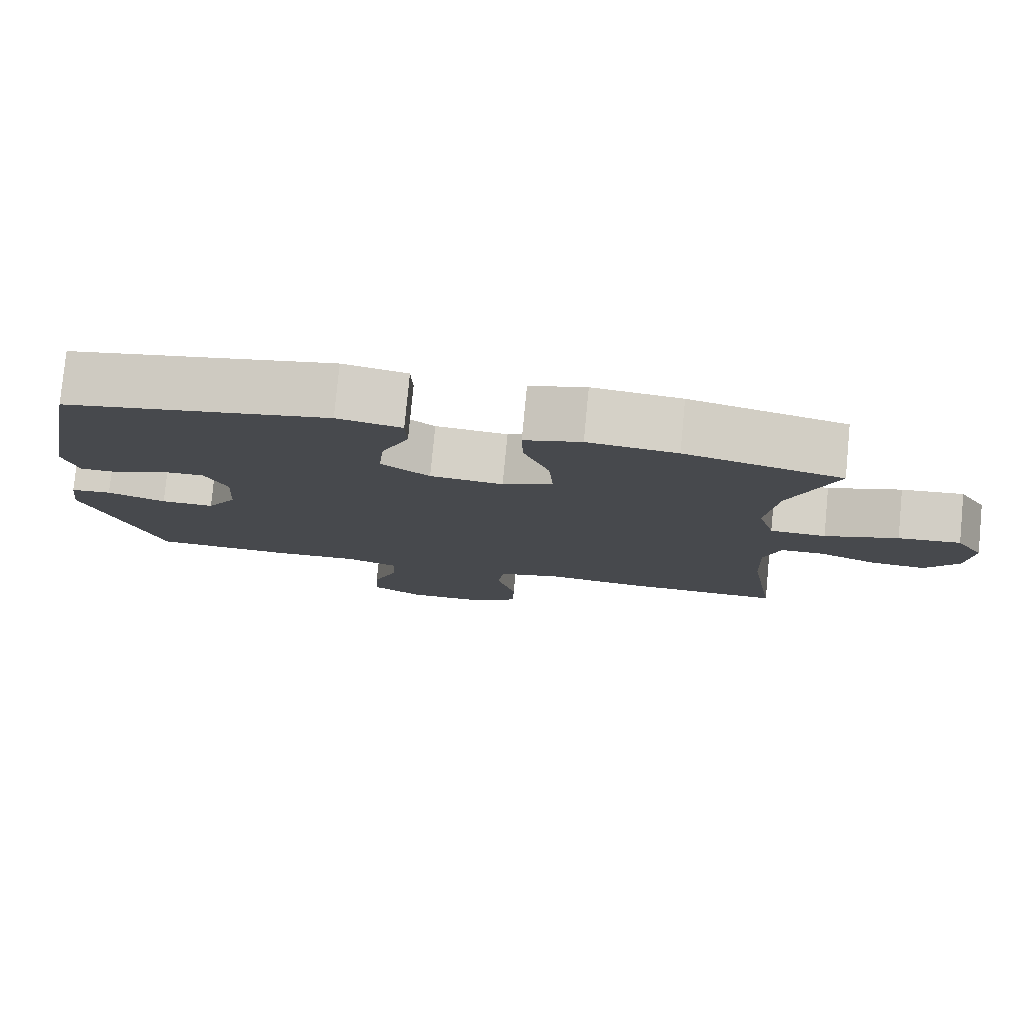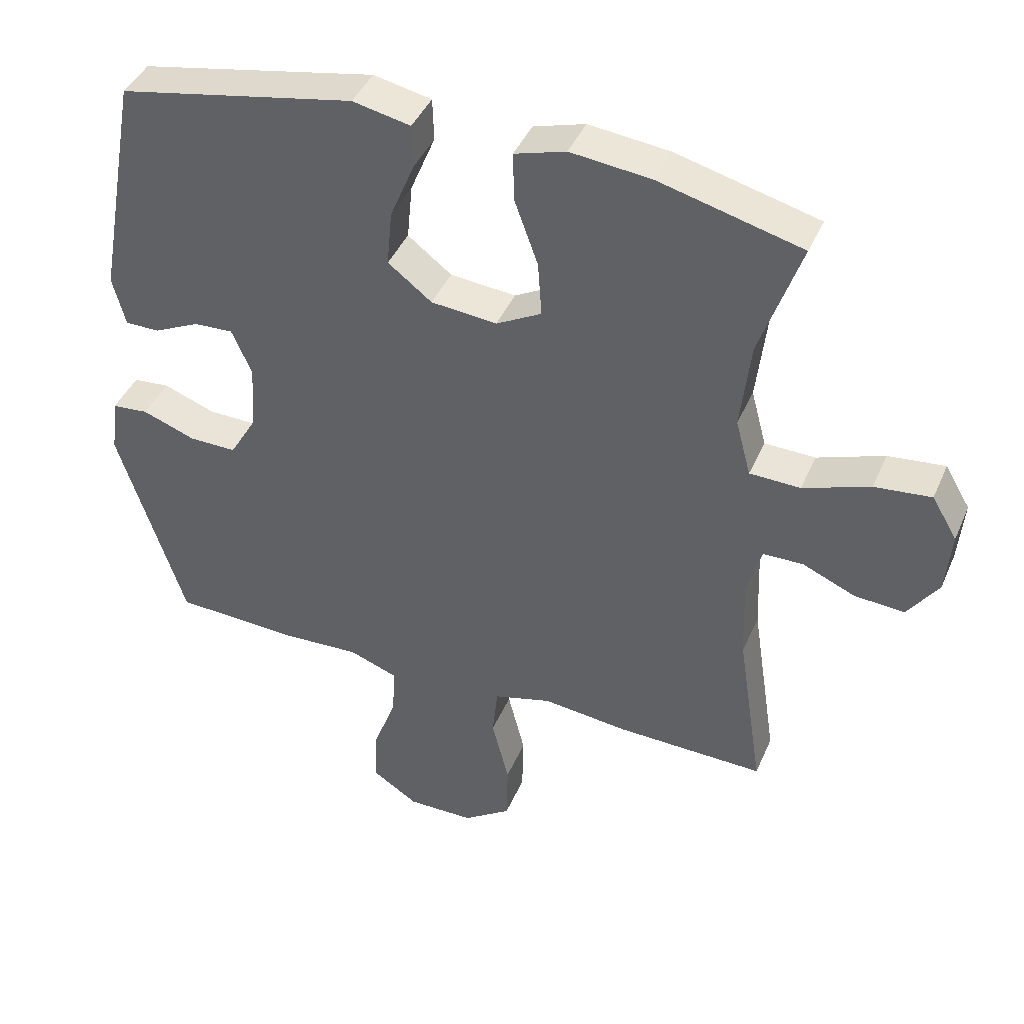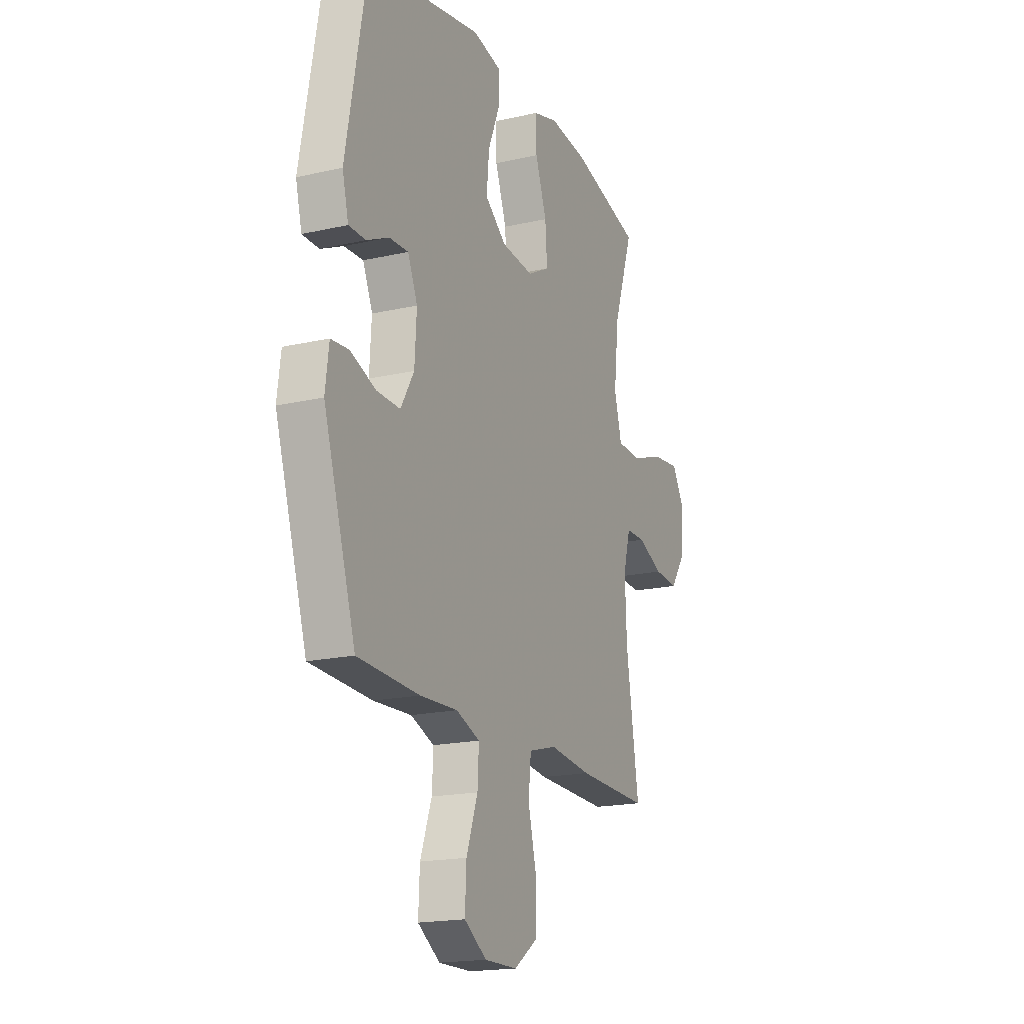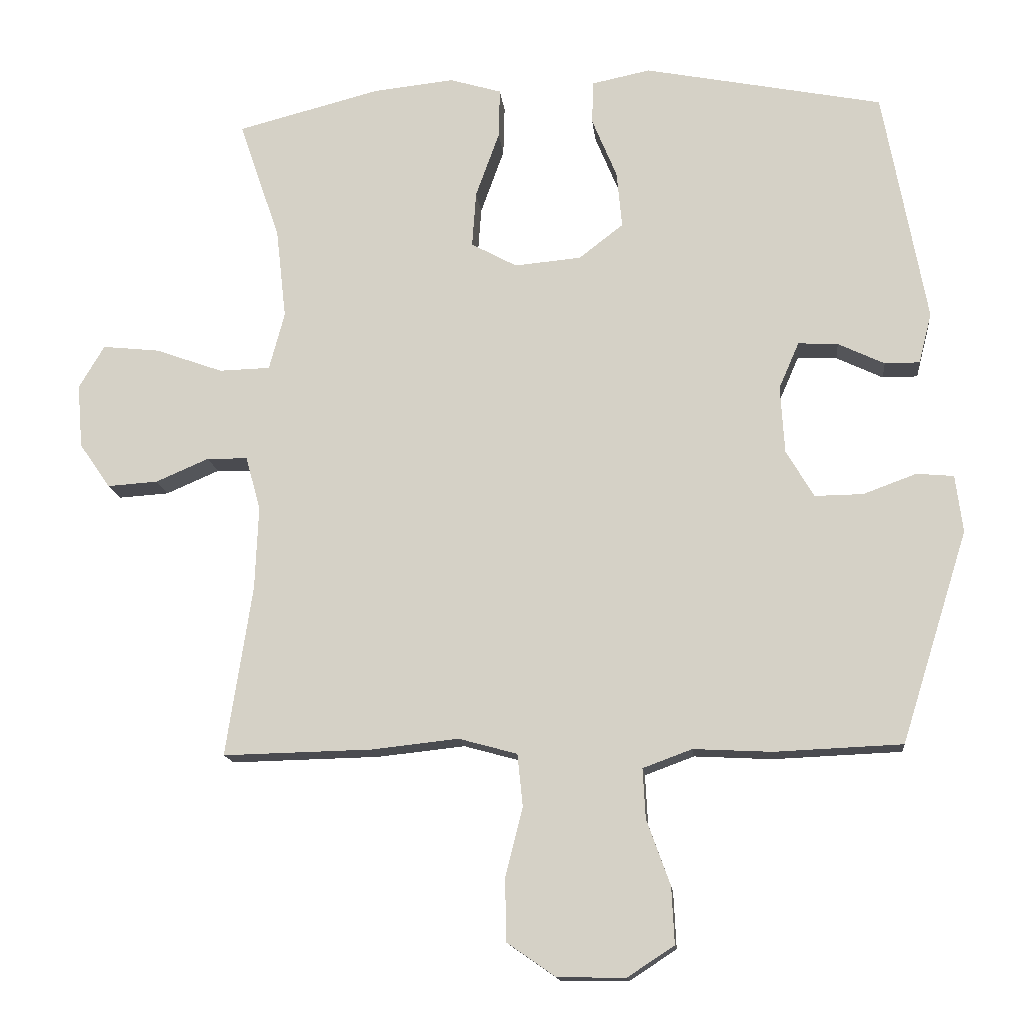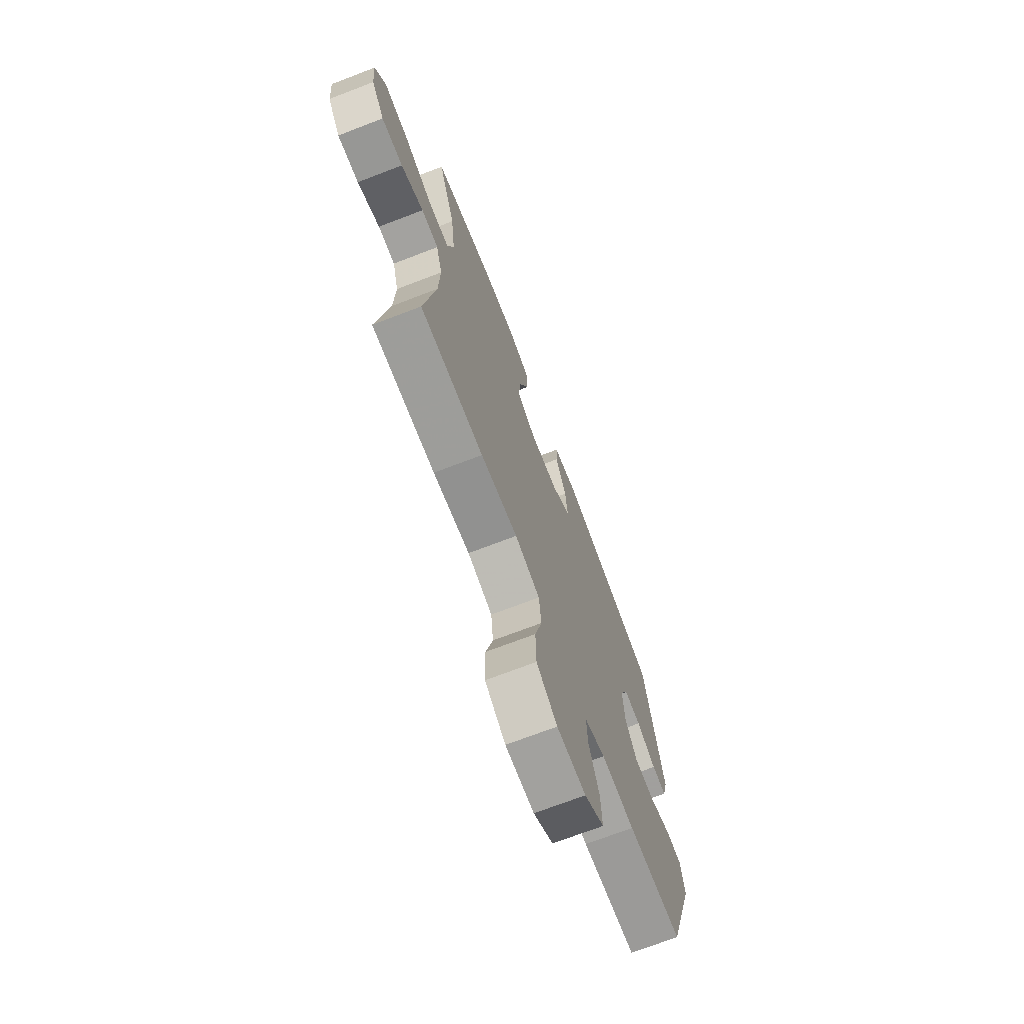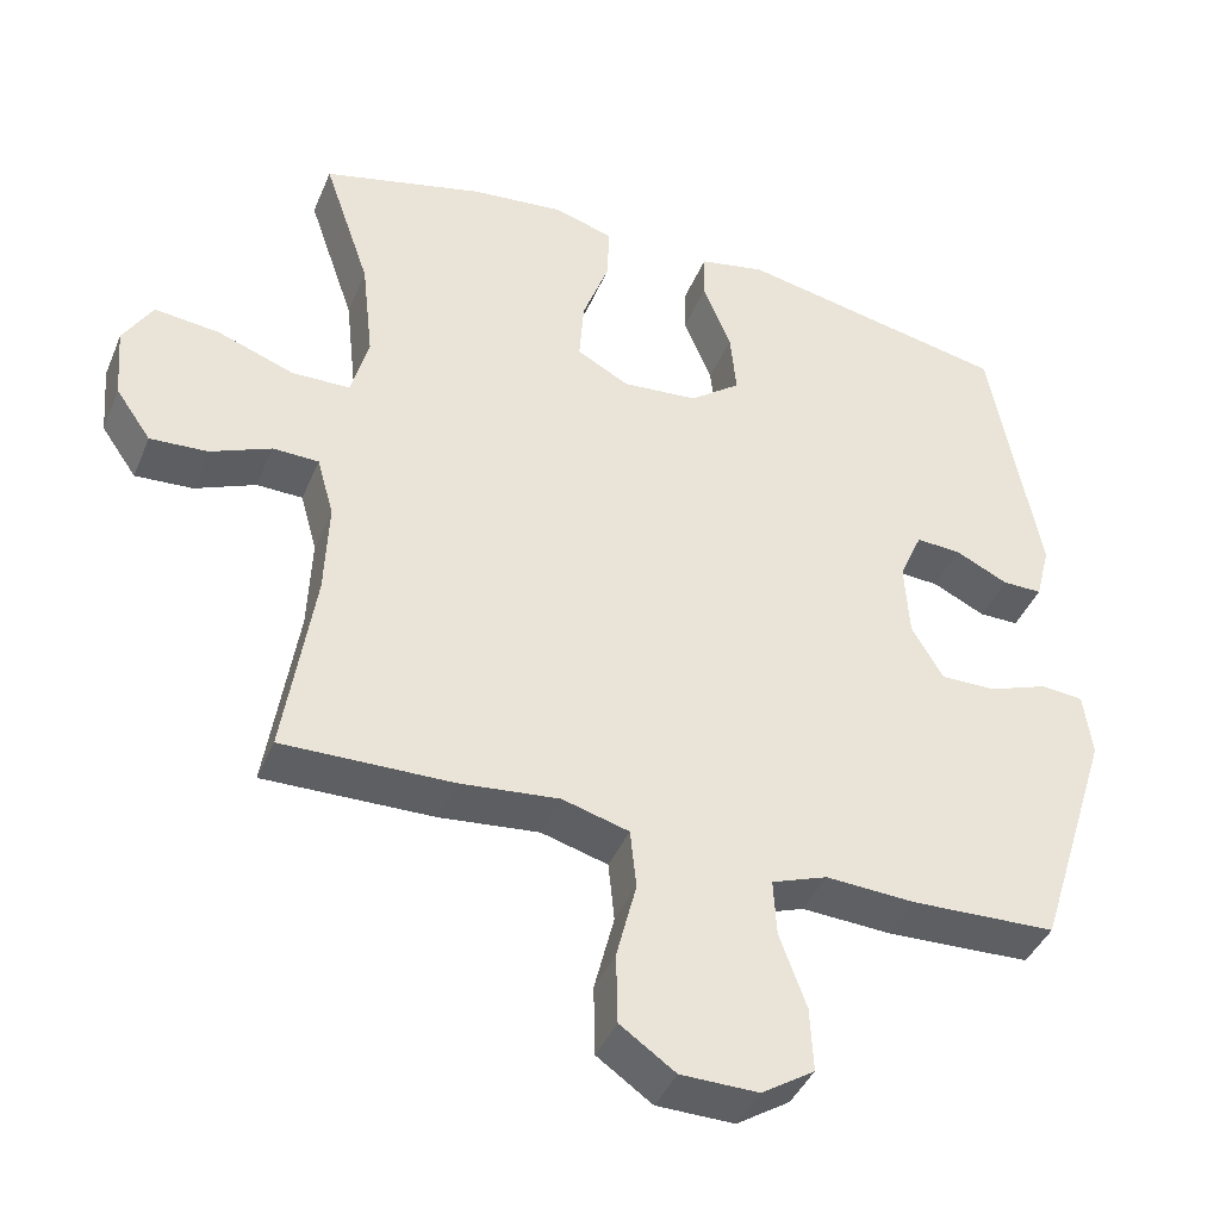
<metadata>
{"format":"obj","ext":"obj","renderer":"f3d","projection":"perspective","resolution":1024,"background":"white","views":[{"elev":79.3,"azim":5.5,"up":"+Z"},{"elev":42.2,"azim":22.2,"up":"+Z"},{"elev":-18.4,"azim":-66.3,"up":"+Z"},{"elev":-14.5,"azim":-174.1,"up":"+Z"},{"elev":-71.5,"azim":111.0,"up":"+Z"},{"elev":-41.6,"azim":158.4,"up":"+Z"}]}
</metadata>
<code>
v -0.5 0.07 0.5
v -0.145 0.07 0.57
v -0.058 0.07 0.552
v -0.056 0.07 0.488
v -0.093 0.07 0.398
v -0.101 0.07 0.314
v -0.035 0.07 0.263
v 0.064 0.07 0.254
v 0.132 0.07 0.291
v 0.126 0.07 0.374
v 0.091 0.07 0.471
v 0.089 0.07 0.545
v 0.166 0.07 0.568
v 0.287 0.07 0.555
v 0.5 0.07 0.5
v 0.439 0.07 0.321
v 0.424 0.07 0.187
v 0.447 0.07 0.101
v 0.523 0.07 0.099
v 0.623 0.07 0.135
v 0.708 0.07 0.144
v 0.746 0.07 0.08
v 0.738 0.07 -0.015
v 0.692 0.07 -0.081
v 0.617 0.07 -0.076
v 0.538 0.07 -0.042
v 0.478 0.07 -0.043
v 0.456 0.07 -0.122
v 0.461 0.07 -0.246
v 0.5 0.07 -0.5
v 0.278 0.07 -0.495
v 0.149 0.07 -0.481
v 0.062 0.07 -0.505
v 0.054 0.07 -0.583
v 0.08 0.07 -0.686
v 0.078 0.07 -0.778
v 0.006 0.07 -0.828
v -0.095 0.07 -0.829
v -0.164 0.07 -0.784
v -0.16 0.07 -0.7
v -0.125 0.07 -0.603
v -0.121 0.07 -0.529
v -0.194 0.07 -0.502
v -0.31 0.07 -0.508
v -0.5 0.07 -0.5
v -0.599 0.07 -0.186
v -0.588 0.07 -0.101
v -0.533 0.07 -0.096
v -0.454 0.07 -0.125
v -0.382 0.07 -0.126
v -0.341 0.07 -0.056
v -0.335 0.07 0.044
v -0.365 0.07 0.113
v -0.424 0.07 0.11
v -0.493 0.07 0.077
v -0.545 0.07 0.077
v -0.564 0.07 0.152
v -0.5 0 0.5
v -0.145 0 0.57
v -0.058 0 0.552
v -0.056 0 0.488
v -0.093 0 0.398
v -0.101 0 0.314
v -0.035 0 0.263
v 0.064 0 0.254
v 0.132 0 0.291
v 0.126 0 0.374
v 0.091 0 0.471
v 0.089 0 0.545
v 0.166 0 0.568
v 0.287 0 0.555
v 0.5 0 0.5
v 0.439 0 0.321
v 0.424 0 0.187
v 0.447 0 0.101
v 0.523 0 0.099
v 0.623 0 0.135
v 0.708 0 0.144
v 0.746 0 0.08
v 0.738 0 -0.015
v 0.692 0 -0.081
v 0.617 0 -0.076
v 0.538 0 -0.042
v 0.478 0 -0.043
v 0.456 0 -0.122
v 0.461 0 -0.246
v 0.5 0 -0.5
v 0.278 0 -0.495
v 0.149 0 -0.481
v 0.062 0 -0.505
v 0.054 0 -0.583
v 0.08 0 -0.686
v 0.078 0 -0.778
v 0.006 0 -0.828
v -0.095 0 -0.829
v -0.164 0 -0.784
v -0.16 0 -0.7
v -0.125 0 -0.603
v -0.121 0 -0.529
v -0.194 0 -0.502
v -0.31 0 -0.508
v -0.5 0 -0.5
v -0.599 0 -0.186
v -0.588 0 -0.101
v -0.533 0 -0.096
v -0.454 0 -0.125
v -0.382 0 -0.126
v -0.341 0 -0.056
v -0.335 0 0.044
v -0.365 0 0.113
v -0.424 0 0.11
v -0.493 0 0.077
v -0.545 0 0.077
v -0.564 0 0.152
f 54 55 56 57
f 53 54 57 1
f 52 53 1 2
f 51 52 2 3
f 46 47 48 49
f 46 49 50
f 43 44 45 46
f 42 43 46 50
f 38 39 40 41
f 38 41 42
f 37 38 42
f 34 35 36 37
f 33 34 37 42
f 32 33 42 50
f 29 30 31 32
f 28 29 32 50
f 23 24 25 26
f 23 26 27
f 22 23 27
f 19 20 21 22
f 18 19 22 27
f 17 18 27 28
f 13 14 15 16
f 13 16 17
f 10 11 12 13
f 9 10 13 17
f 8 9 17 28
f 51 3 4 5
f 51 5 6
f 50 51 6 7
f 7 8 28 50
f 114 113 112 111
f 58 114 111 110
f 59 58 110 109
f 60 59 109 108
f 106 105 104 103
f 107 106 103
f 103 102 101 100
f 107 103 100 99
f 98 97 96 95
f 99 98 95
f 99 95 94
f 94 93 92 91
f 99 94 91 90
f 107 99 90 89
f 89 88 87 86
f 107 89 86 85
f 83 82 81 80
f 84 83 80
f 84 80 79
f 79 78 77 76
f 84 79 76 75
f 85 84 75 74
f 73 72 71 70
f 74 73 70
f 70 69 68 67
f 74 70 67 66
f 85 74 66 65
f 62 61 60 108
f 63 62 108
f 64 63 108 107
f 107 85 65 64
f 1 58 59 2
f 2 59 60 3
f 3 60 61 4
f 4 61 62 5
f 5 62 63 6
f 6 63 64 7
f 7 64 65 8
f 8 65 66 9
f 9 66 67 10
f 10 67 68 11
f 11 68 69 12
f 12 69 70 13
f 13 70 71 14
f 14 71 72 15
f 15 72 73 16
f 16 73 74 17
f 17 74 75 18
f 18 75 76 19
f 19 76 77 20
f 20 77 78 21
f 21 78 79 22
f 22 79 80 23
f 23 80 81 24
f 24 81 82 25
f 25 82 83 26
f 26 83 84 27
f 27 84 85 28
f 28 85 86 29
f 29 86 87 30
f 30 87 88 31
f 31 88 89 32
f 32 89 90 33
f 33 90 91 34
f 34 91 92 35
f 35 92 93 36
f 36 93 94 37
f 37 94 95 38
f 38 95 96 39
f 39 96 97 40
f 40 97 98 41
f 41 98 99 42
f 42 99 100 43
f 43 100 101 44
f 44 101 102 45
f 45 102 103 46
f 46 103 104 47
f 47 104 105 48
f 48 105 106 49
f 49 106 107 50
f 50 107 108 51
f 51 108 109 52
f 52 109 110 53
f 53 110 111 54
f 54 111 112 55
f 55 112 113 56
f 56 113 114 57
f 57 114 58 1

</code>
